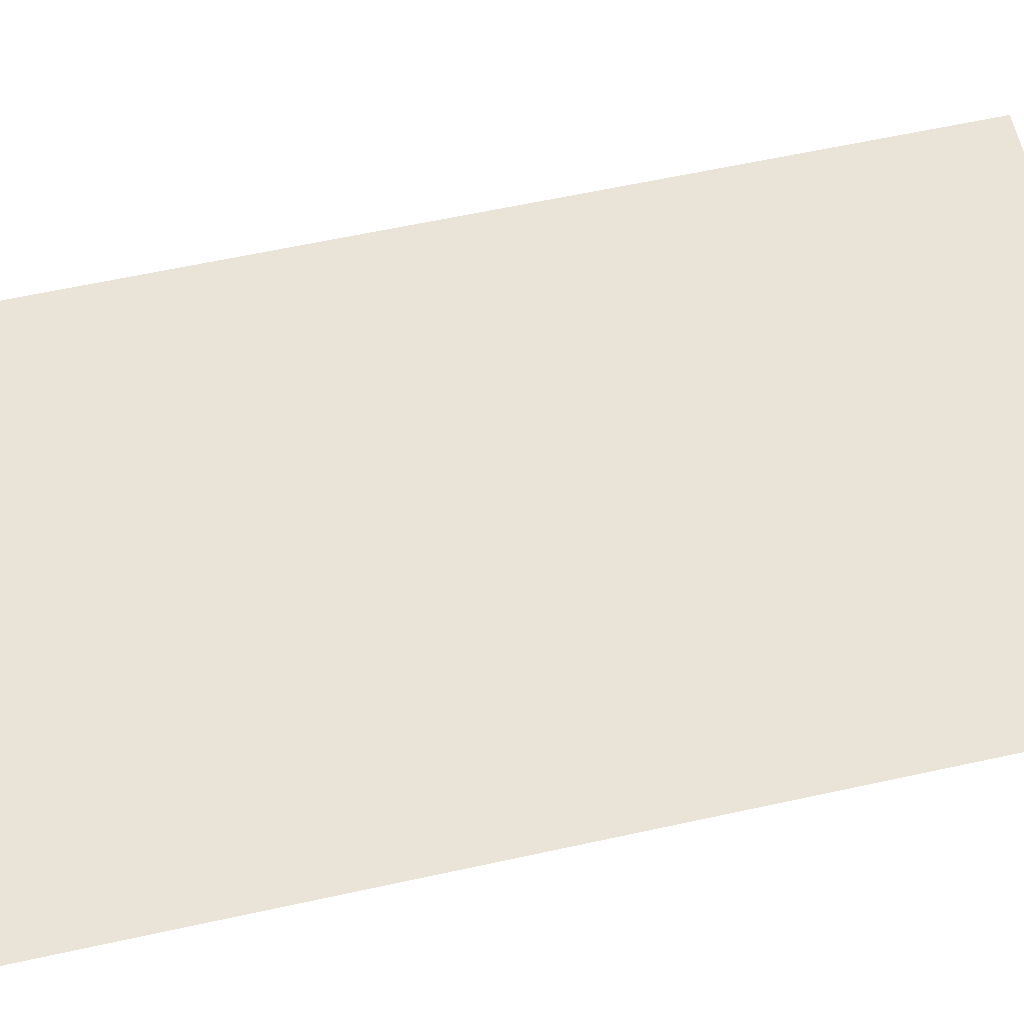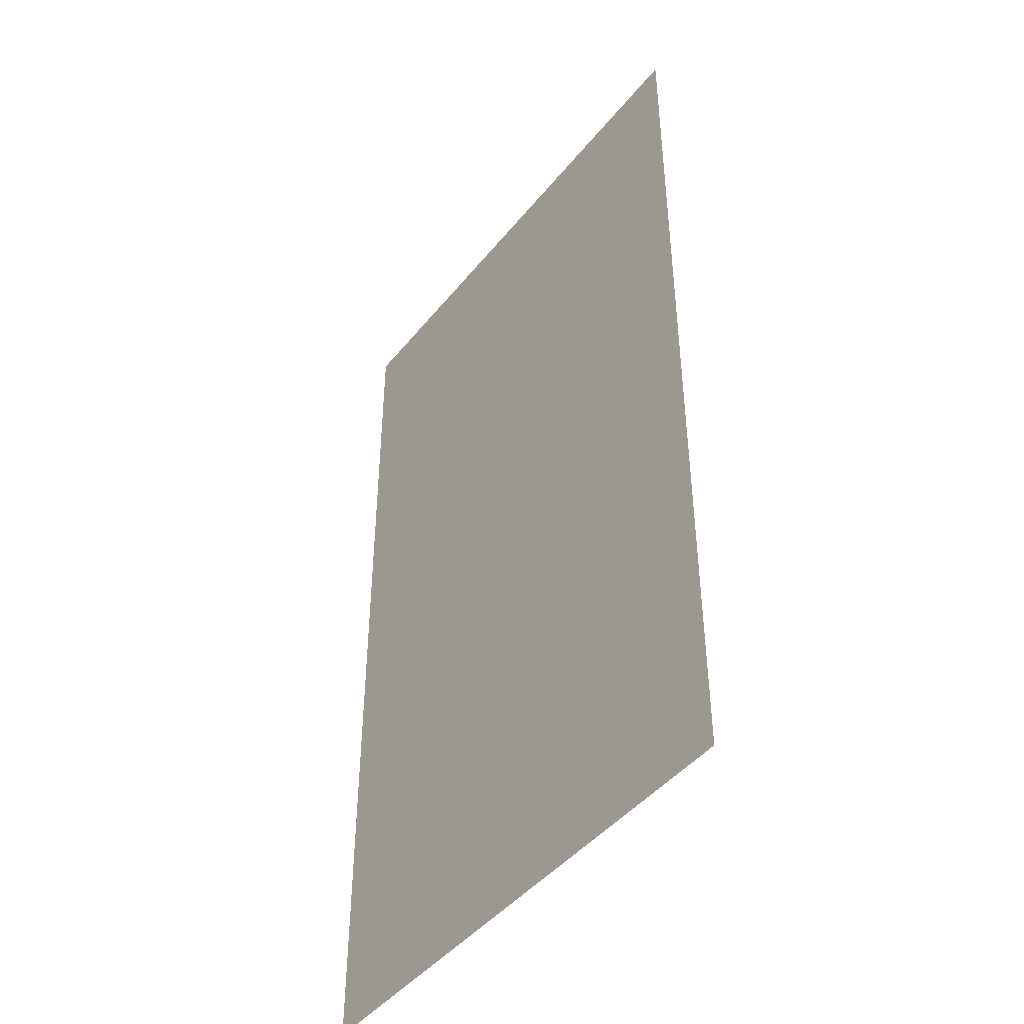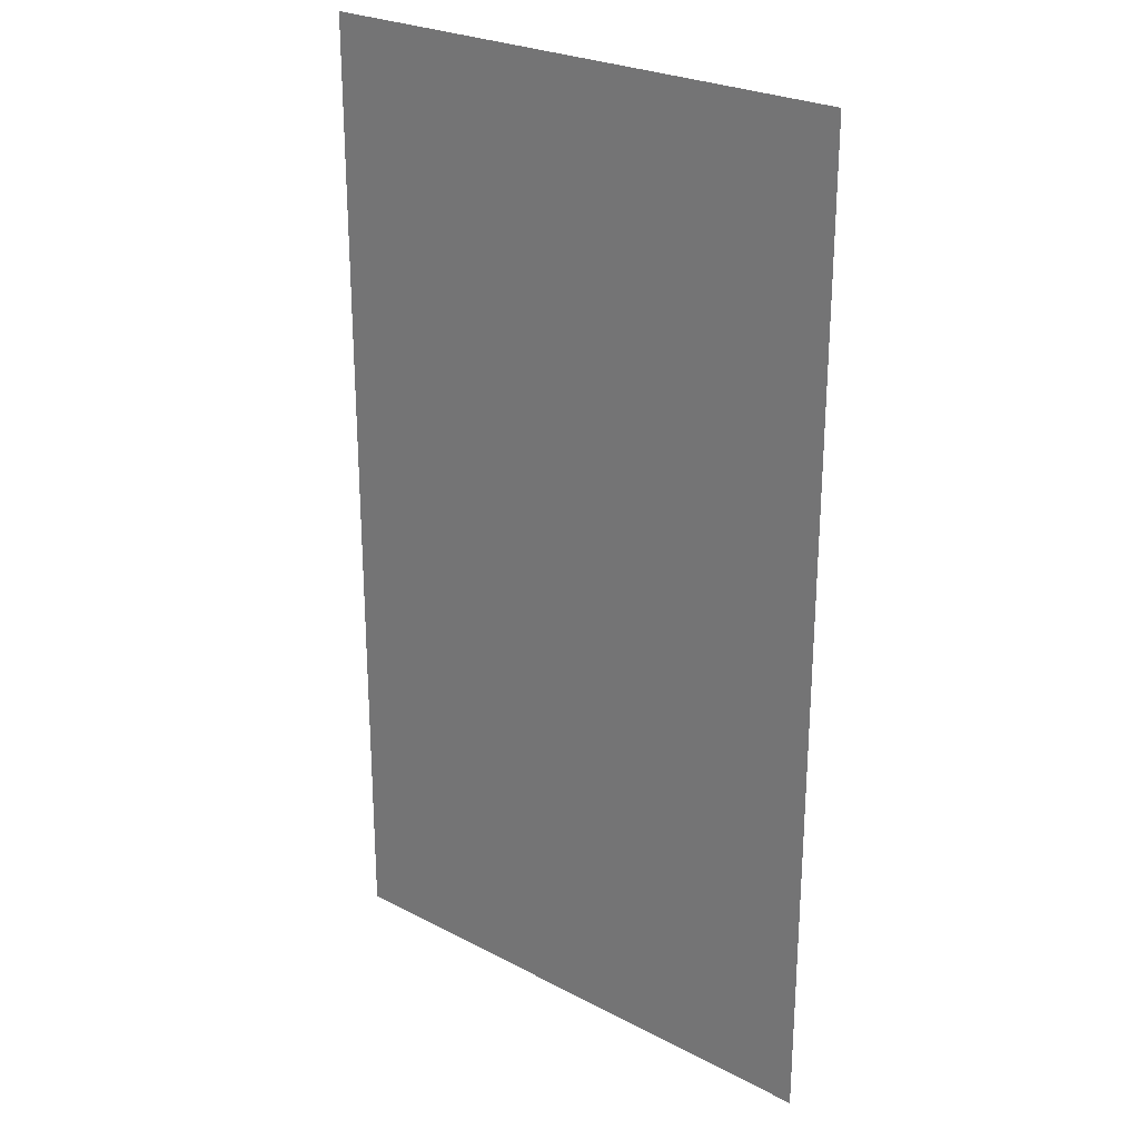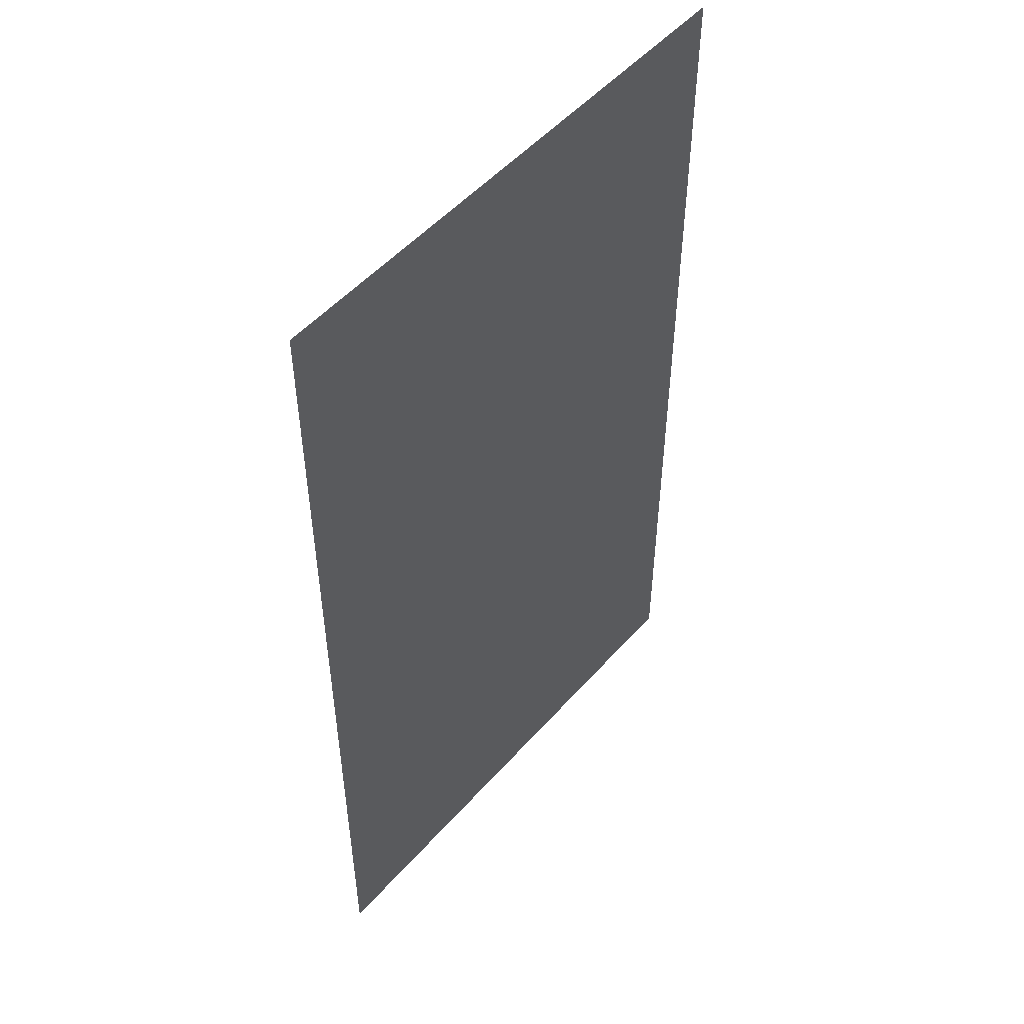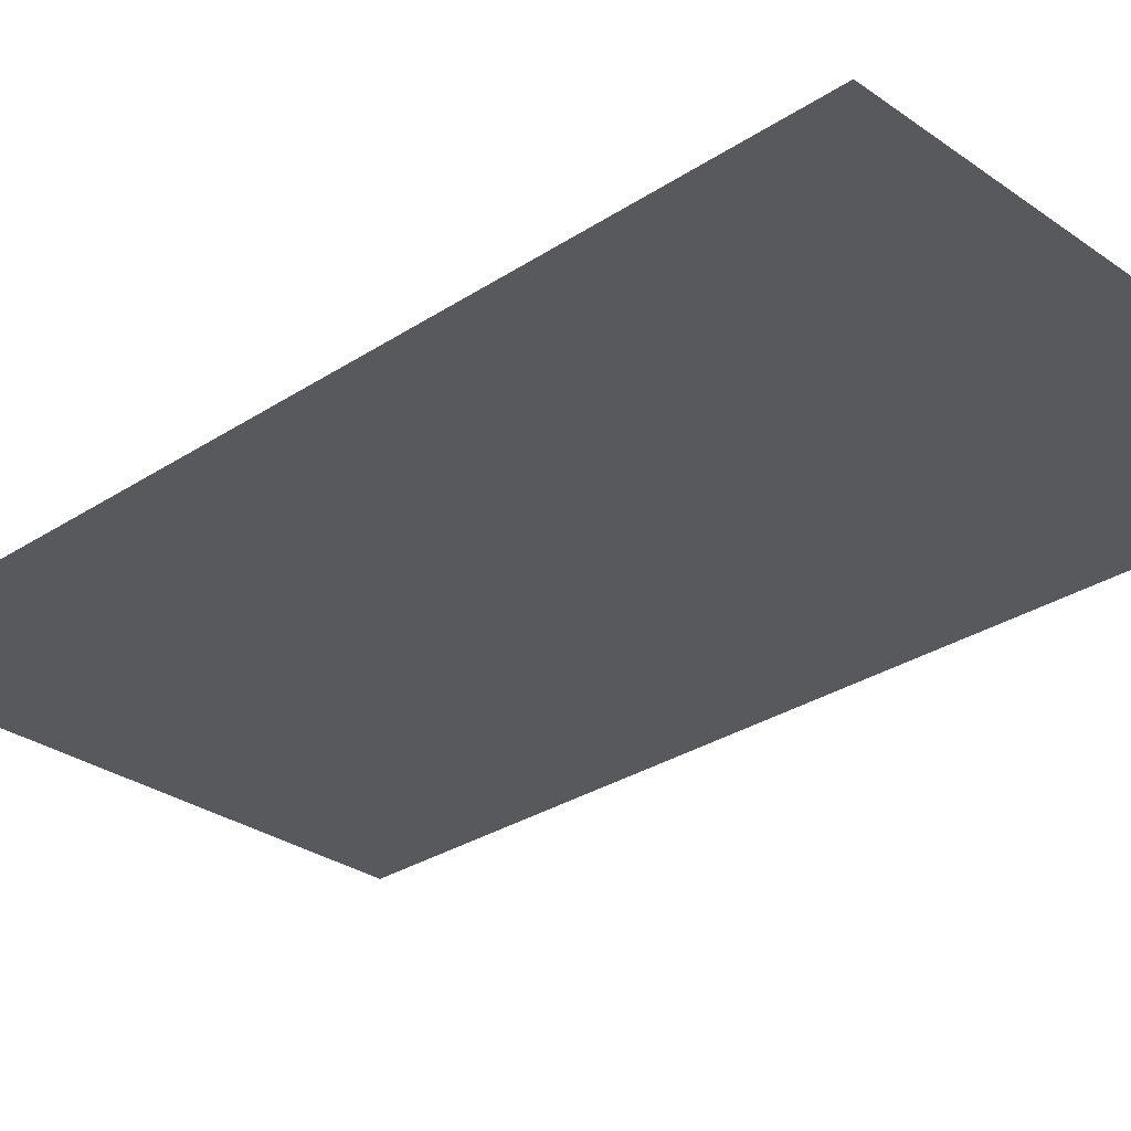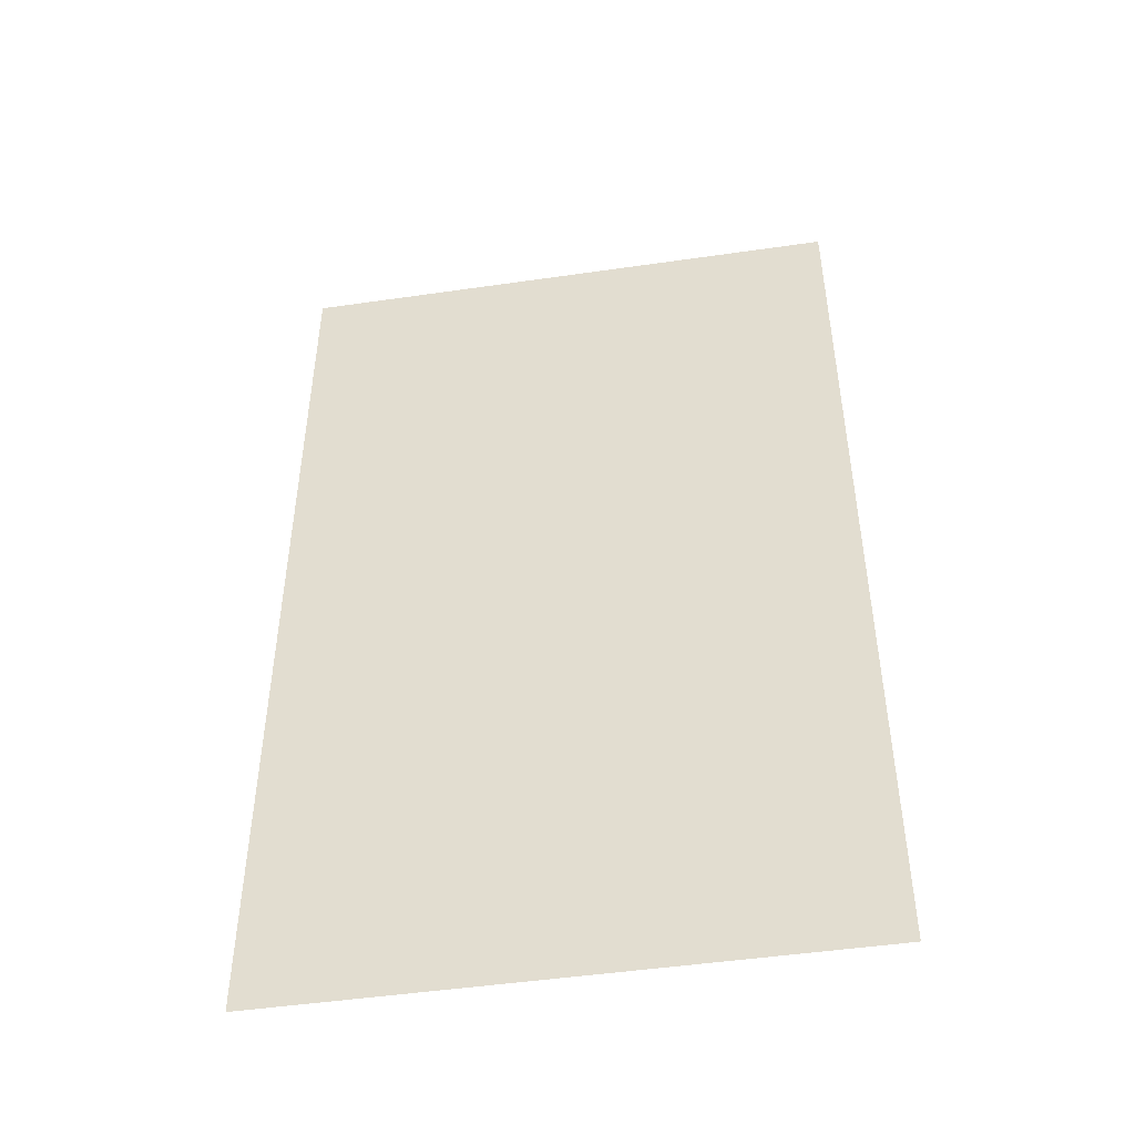
<metadata>
{"format":"obj","ext":"obj","renderer":"f3d","projection":"perspective","resolution":1024,"background":"white","views":[{"elev":61.1,"azim":-102.6,"up":"+Y"},{"elev":-44.6,"azim":54.0,"up":"+Z"},{"elev":25.6,"azim":-140.0,"up":"+Z"},{"elev":51.3,"azim":129.9,"up":"+Z"},{"elev":-29.5,"azim":-46.0,"up":"+Y"},{"elev":-48.3,"azim":-170.8,"up":"+Z"}]}
</metadata>
<code>
v -1.25 0 -0.35
v -1.198 0 -0.3483
v -1.146 0 -0.3432
v -1.25 0 -0.35
v -1.146 0 -0.3432
v -1.097 0 -0.3348
v -1.25 0 -0.35
v -1.097 0 -0.3348
v -1.05 0 -0.3232
v -1.25 0 -0.35
v -1.05 0 -0.3232
v -1.006 0 -0.3087
v -1.25 0 -0.35
v -1.006 0 -0.3087
v -0.9672 0 -0.2914
v -1.25 0 -0.35
v -0.9672 0 -0.2914
v -0.9326 0 -0.2718
v -1.25 0 -0.35
v -0.9326 0 -0.2718
v -0.9036 0 -0.25
v -1.25 0 -0.35
v -0.9036 0 -0.25
v -0.8804 0 -0.2265
v -0.85 0 0
v -1.198 0 0.00172
v -1.25 0 0
v -0.85 0 0
v -1.146 0 0.00682
v -1.198 0 0.00172
v -0.85 0 0
v -1.097 0 0.01522
v -1.146 0 0.00682
v -0.85 0 0
v -1.05 0 0.0268
v -1.097 0 0.01522
v -0.85 0 0
v -1.006 0 0.04132
v -1.05 0 0.0268
v -0.85 0 0
v -0.9672 0 0.05858
v -1.006 0 0.04132
v -0.85 0 0
v -0.9326 0 0.07824
v -0.9672 0 0.05858
v -0.85 0 0
v -0.9036 0 0.1
v -0.9326 0 0.07824
v -0.85 0 0
v -0.8804 0 0.1235
v -0.9036 0 0.1
v -1.25 0 -0.35
v -0.8804 0 -0.2265
v -0.85 0 0
v -1.25 0 0
v -0.85 0 -0.1996
v -0.85 0 0
v -0.8804 0 -0.2265
v -0.85 0 0.1505
v -0.8804 0 0.1235
v -0.85 0 0
v -1.25 0 0
v -1.198 0 0.00172
v -1.146 0 0.00682
v -1.25 0 0
v -1.146 0 0.00682
v -1.097 0 0.01522
v -1.25 0 0
v -1.097 0 0.01522
v -1.05 0 0.0268
v -1.25 0 0
v -1.05 0 0.0268
v -1.006 0 0.04132
v -1.25 0 0
v -1.006 0 0.04132
v -0.9672 0 0.05858
v -1.25 0 0
v -0.9672 0 0.05858
v -0.9326 0 0.07824
v -1.25 0 0
v -0.9326 0 0.07824
v -0.9036 0 0.1
v -1.25 0 0
v -0.9036 0 0.1
v -0.8804 0 0.1235
v -0.85 0 -0.35
v -1.198 0 -0.3483
v -1.25 0 -0.35
v -0.85 0 -0.35
v -1.146 0 -0.3432
v -1.198 0 -0.3483
v -0.85 0 -0.35
v -1.097 0 -0.3348
v -1.146 0 -0.3432
v -0.85 0 -0.35
v -1.05 0 -0.3232
v -1.097 0 -0.3348
v -0.85 0 -0.35
v -1.006 0 -0.3087
v -1.05 0 -0.3232
v -0.85 0 -0.35
v -0.9672 0 -0.2914
v -1.006 0 -0.3087
v -0.85 0 -0.35
v -0.9326 0 -0.2718
v -0.9672 0 -0.2914
v -0.85 0 -0.35
v -0.9036 0 -0.25
v -0.9326 0 -0.2718
v -0.85 0 -0.35
v -0.8804 0 -0.2265
v -0.9036 0 -0.25
v -0.85 0 -0.1996
v -0.8804 0 -0.2265
v -0.85 0 -0.35
v -0.85 0 0.1505
v -0.85 0 0.35
v -0.8804 0 0.1235
v -0.8804 0 0.1235
v -0.85 0 0.35
v -1.25 0 0.35
v -1.25 0 0
g mesh7446791
f 1 2 3
f 4 5 6
f 7 8 9
f 10 11 12
f 13 14 15
f 16 17 18
f 19 20 21
f 22 23 24
g mesh7446793
f 25 26 27
f 28 29 30
f 31 32 33
f 34 35 36
f 37 38 39
f 40 41 42
f 43 44 45
f 46 47 48
f 49 50 51
f 52 53 54
f 54 55 52
f 56 57 58
f 59 60 61
g mesh7446796
f 62 63 64
f 65 66 67
f 68 69 70
f 71 72 73
f 74 75 76
f 77 78 79
f 80 81 82
f 83 84 85
g mesh7446798
f 86 87 88
f 89 90 91
f 92 93 94
f 95 96 97
f 98 99 100
f 101 102 103
f 104 105 106
f 107 108 109
f 110 111 112
f 113 114 115
f 116 117 118
f 119 120 121
f 121 122 119

</code>
